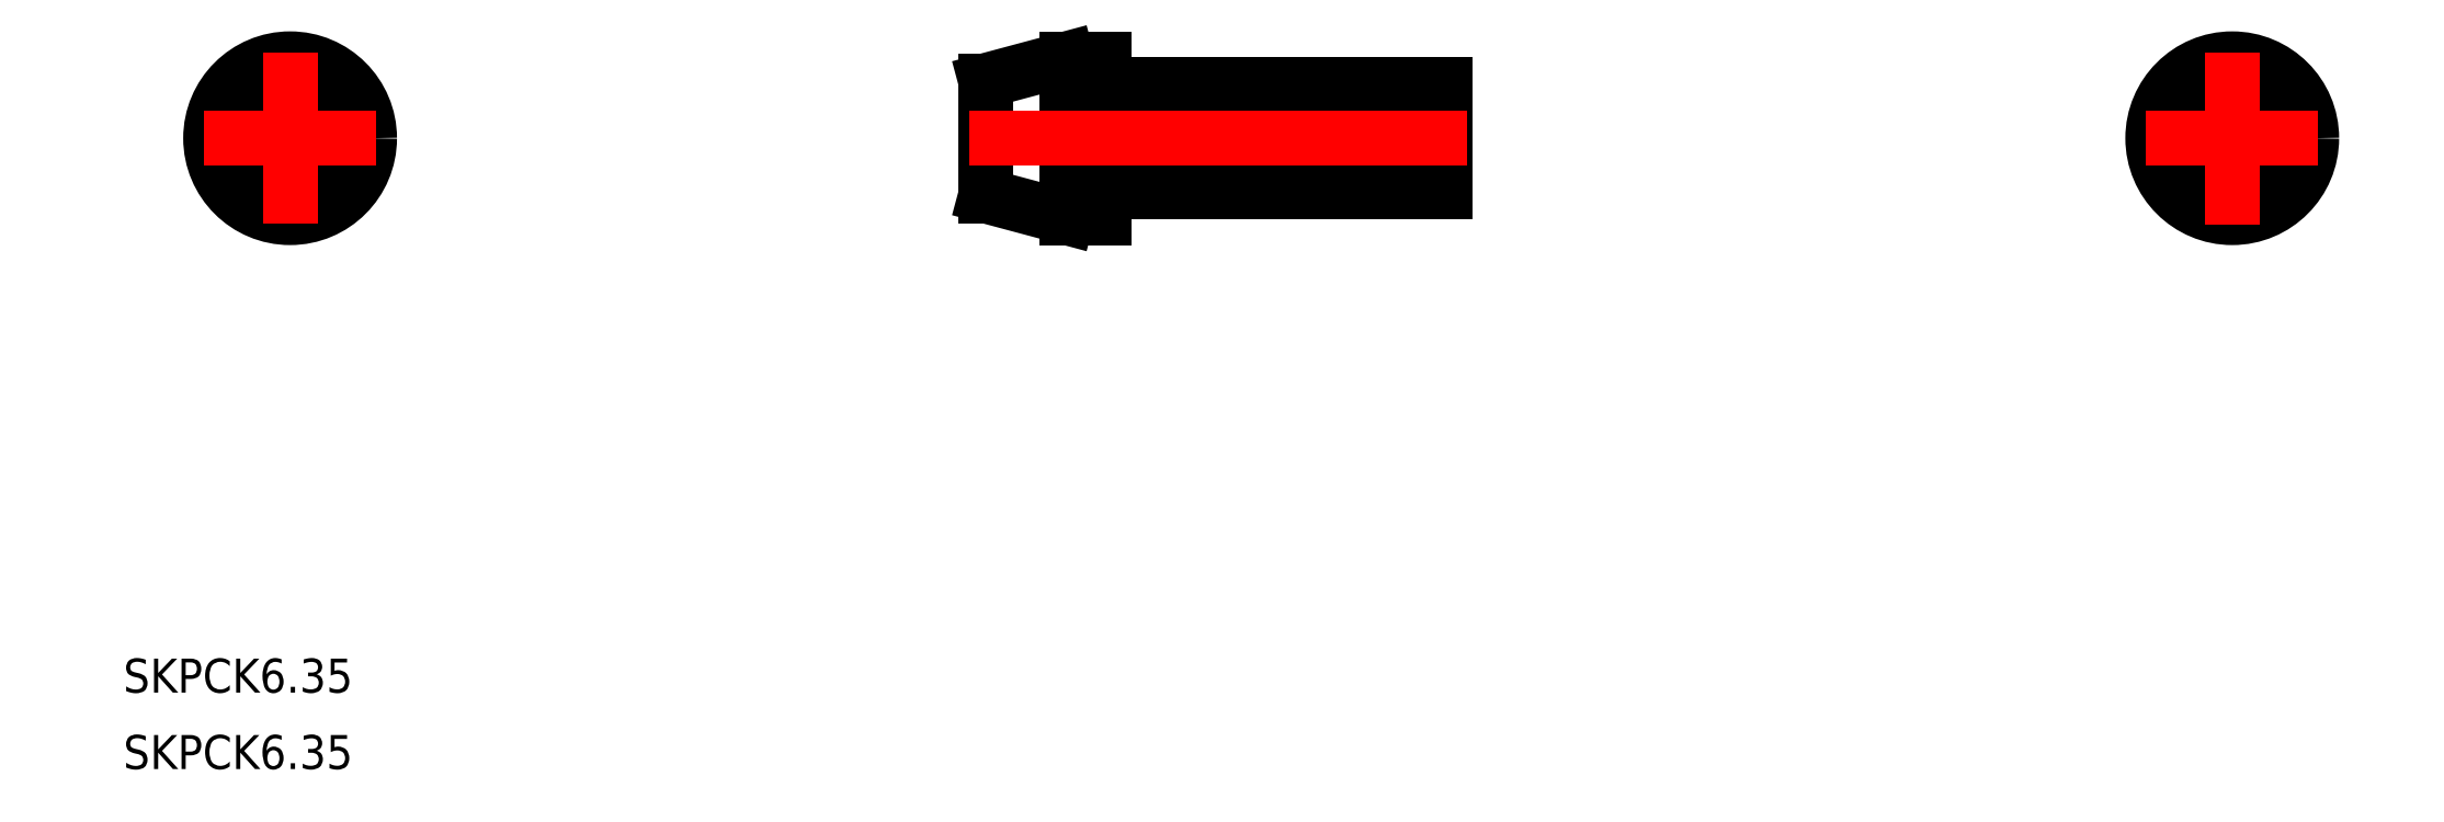
<metadata>
{"format":"dxf","ext":"dxf","renderer":"ezdxf+matplotlib","layout":"modelspace","background":"white","min_lineweight":24,"dpi":150}
</metadata>
<code>
0
SECTION
2
ENTITIES
0
CIRCLE
8
0
10
-39.32
20
0
30
0
40
4.675
0
CIRCLE
8
0
10
-39.32
20
0
30
0
40
2.4
0
CIRCLE
8
0
10
74.92
20
0
30
0
40
4.675
0
CIRCLE
8
0
10
74.92
20
0
30
0
40
3.175
0
CIRCLE
8
0
10
74.92
20
0
30
0
40
2.4
0
LINE
8
0
10
28.59
20
-3.175
30
0
11
8.594
21
-3.175
31
0
0
LINE
8
0
10
6.394
20
-4.675
30
0
11
1.594
21
-3.389
31
0
0
LINE
8
0
10
6.394
20
-4.675
30
0
11
8.594
21
-4.675
31
0
0
LINE
8
0
10
6.394
20
-4.675
30
0
11
6.394
21
0
31
0
0
LINE
8
0
10
1.594
20
-3.389
30
0
11
1.594
21
0
31
0
0
LINE
8
0
10
8.594
20
-4.675
30
0
11
8.594
21
0
31
0
0
LINE
8
0
10
28.59
20
-3.175
30
0
11
28.59
21
0
31
0
0
LINE
8
0
10
6.394
20
4.675
30
0
11
8.594
21
4.675
31
0
0
LINE
8
0
10
6.394
20
4.675
30
0
11
1.594
21
3.389
31
0
0
LINE
8
0
10
28.59
20
3.175
30
0
11
8.594
21
3.175
31
0
0
LINE
8
0
10
6.394
20
4.675
30
0
11
6.394
21
0
31
0
0
LINE
8
0
10
1.594
20
3.389
30
0
11
1.594
21
0
31
0
0
LINE
8
0
10
8.594
20
4.675
30
0
11
8.594
21
0
31
0
0
LINE
8
0
10
28.59
20
3.175
30
0
11
28.59
21
0
31
0
0
LINE
8
CENTER
10
-39.32
20
5.051
30
0
11
-39.32
21
-5.051
31
0
0
LINE
8
CENTER
10
-44.37
20
0
30
0
11
-34.27
21
0
31
0
0
LINE
8
CENTER
10
69.87
20
0
30
0
11
79.98
21
0
31
0
0
LINE
8
CENTER
10
74.92
20
5.056
30
0
11
74.92
21
-5.056
31
0
0
LINE
8
CENTER
10
29.9
20
0
30
0
11
0.6146
21
0
31
0
0
TEXT
8
0
10
-49.13
20
-37.12
30
0
40
2
1
SKPCK6.35
0
TEXT
8
0
10
-49.13
20
-32.62
30
0
40
2
1
SKPCK6.35
0
ENDSEC
0
EOF

</code>
